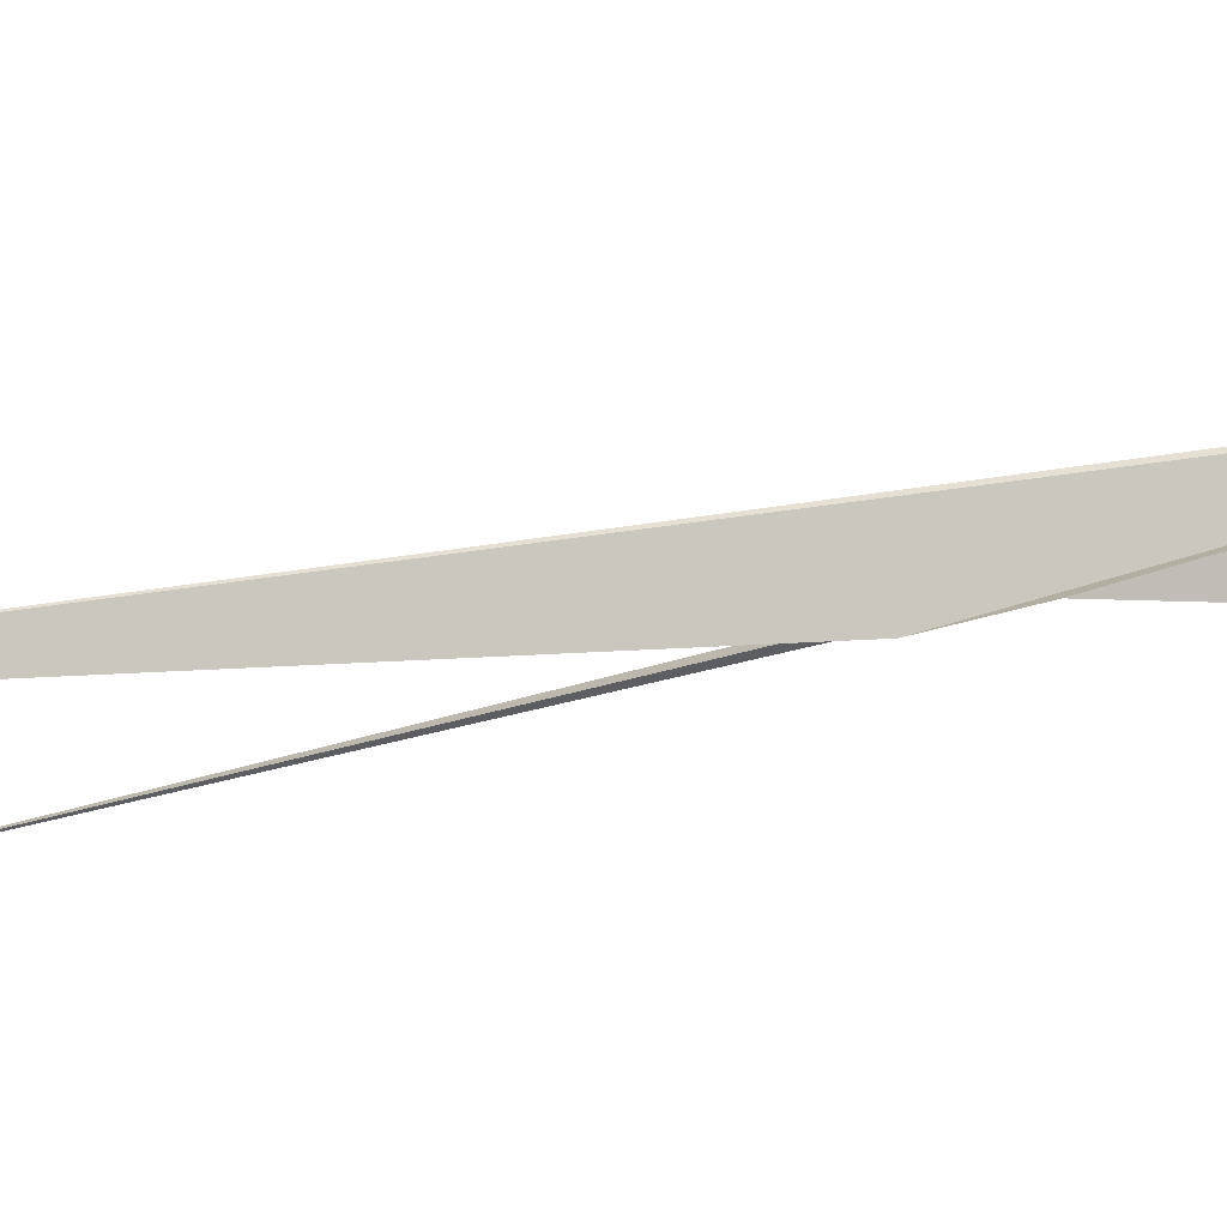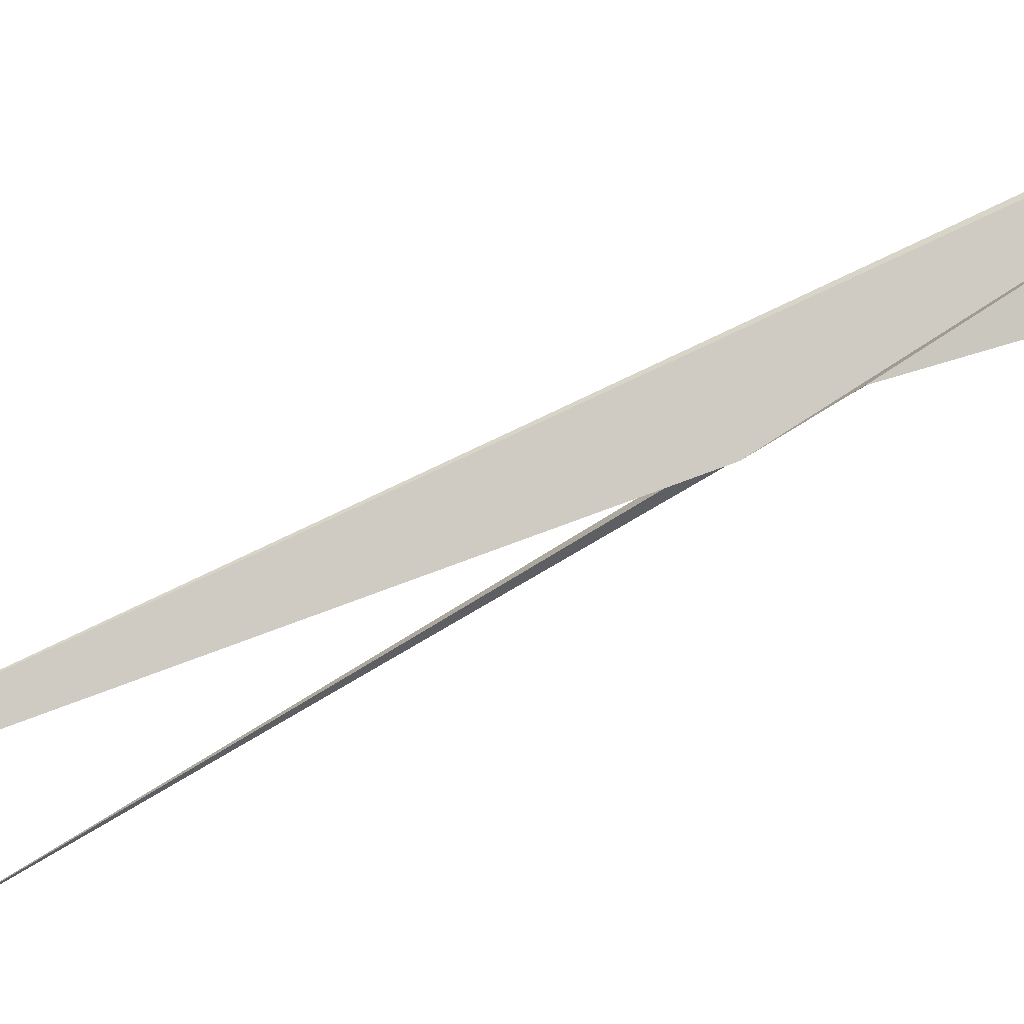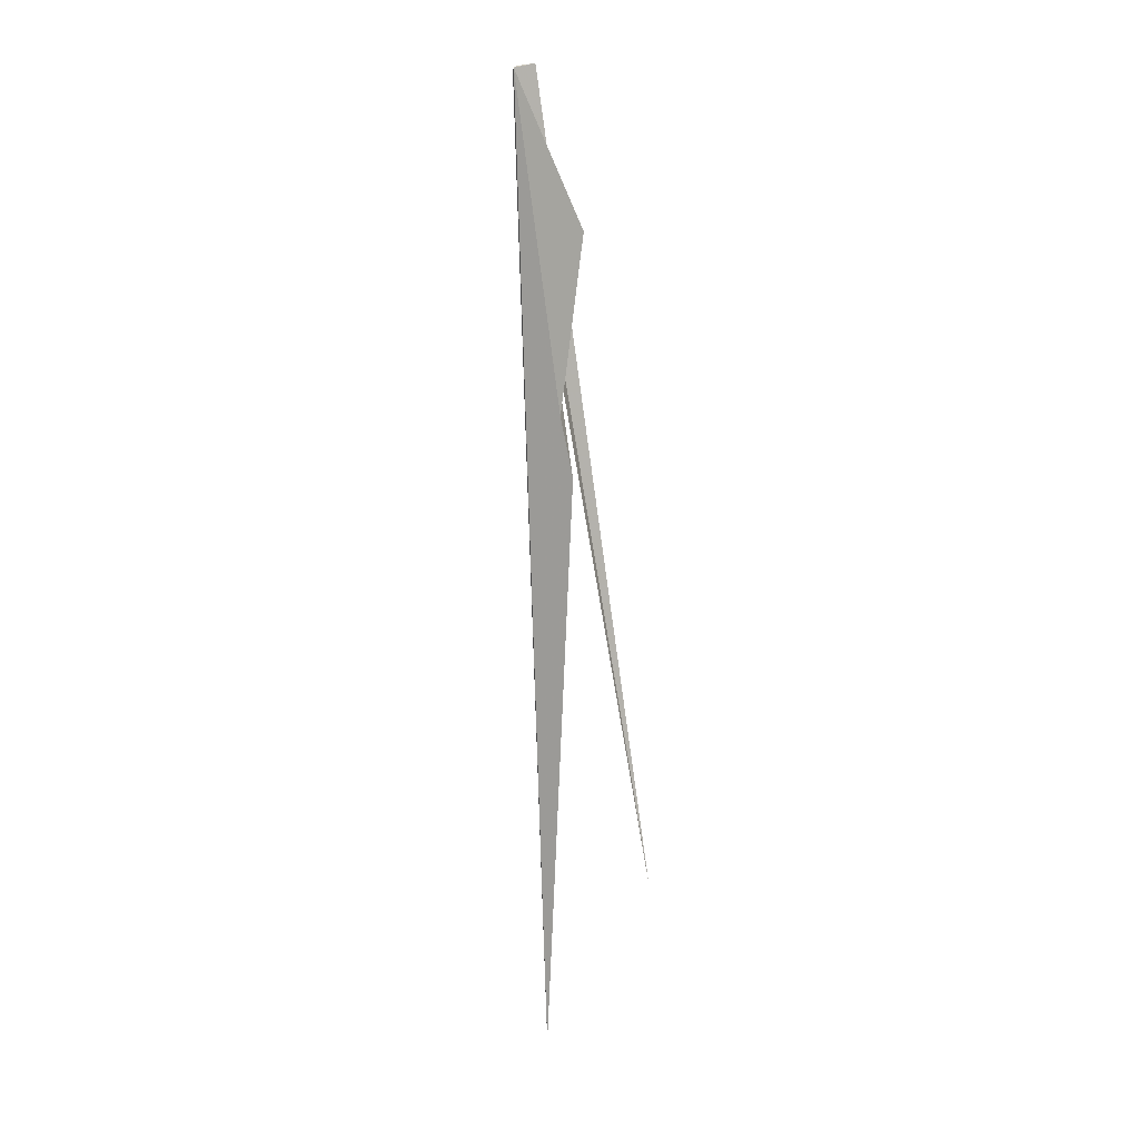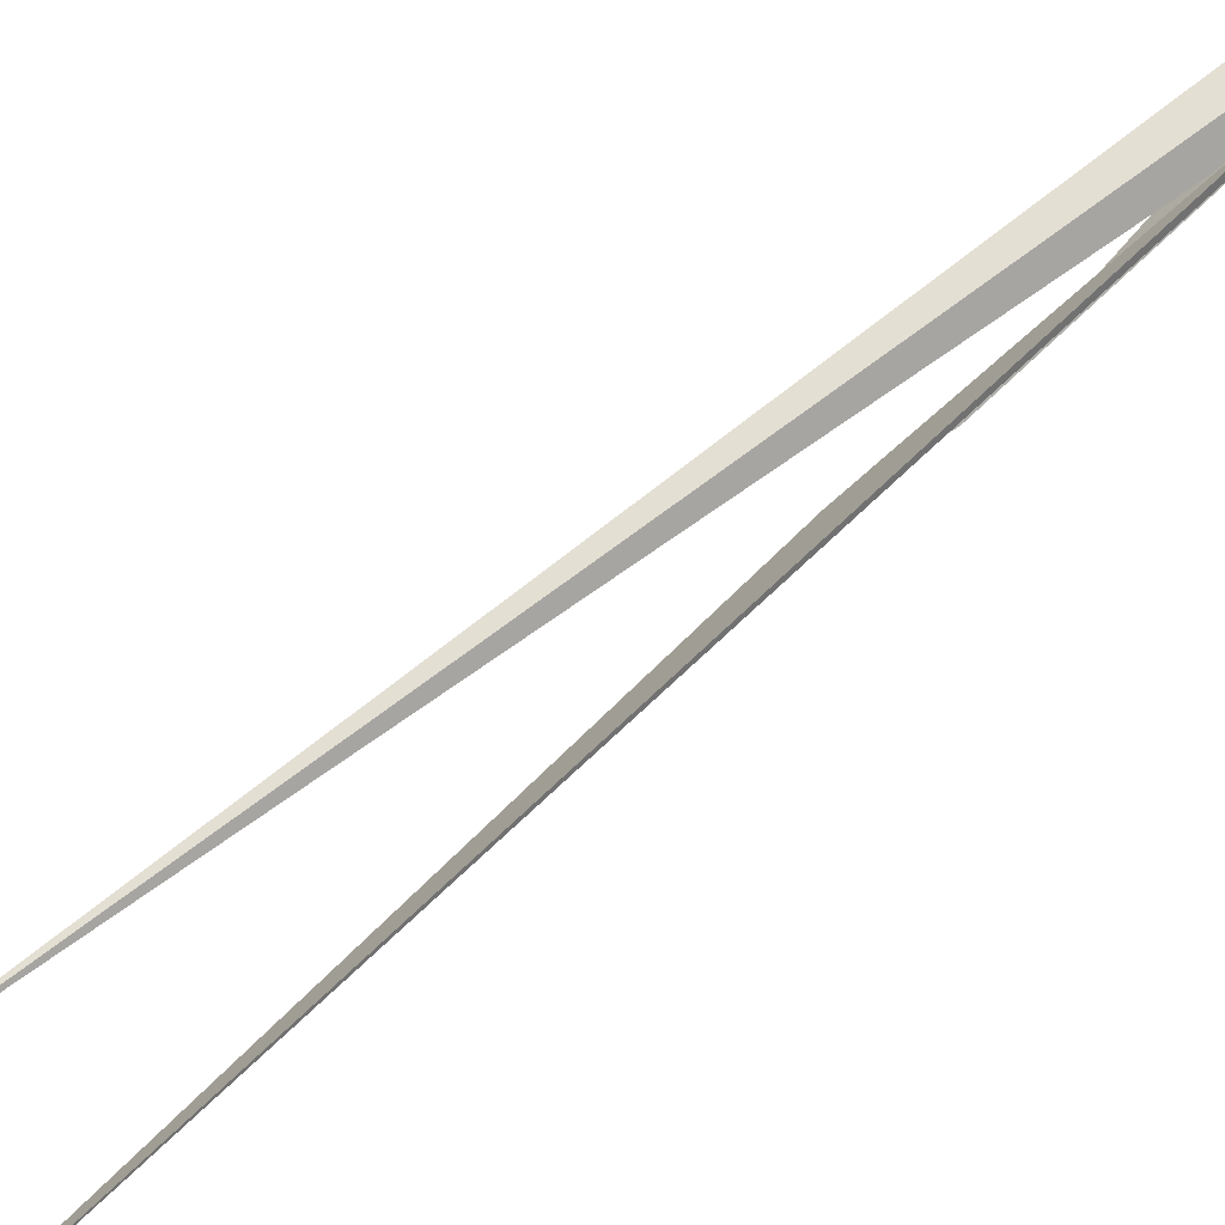
<metadata>
{"format":"obj","ext":"obj","renderer":"f3d","projection":"perspective","resolution":1024,"background":"white","views":[{"elev":-50.9,"azim":87.3,"up":"+Z"},{"elev":-49.4,"azim":110.2,"up":"+Z"},{"elev":28.1,"azim":166.8,"up":"+Y"},{"elev":39.8,"azim":50.9,"up":"+Z"}]}
</metadata>
<code>
v -6.942 57.29 -32.49
v -6.962 57.3 -32.49
v -7.014 56.58 -32.72
v -6.946 57.29 -32.49
v -6.942 57.29 -32.49
v -6.906 56.45 -32.76
v -6.952 57.13 -32.56
v -6.984 57.17 -32.58
v -6.962 56.97 -32.63
v -6.954 57.02 -32.62
f 1 3 2
f 1 2 4
f 1 4 5
f 1 5 6
f 1 6 9
f 1 10 8
f 1 9 10
f 1 7 3
f 1 8 7

</code>
